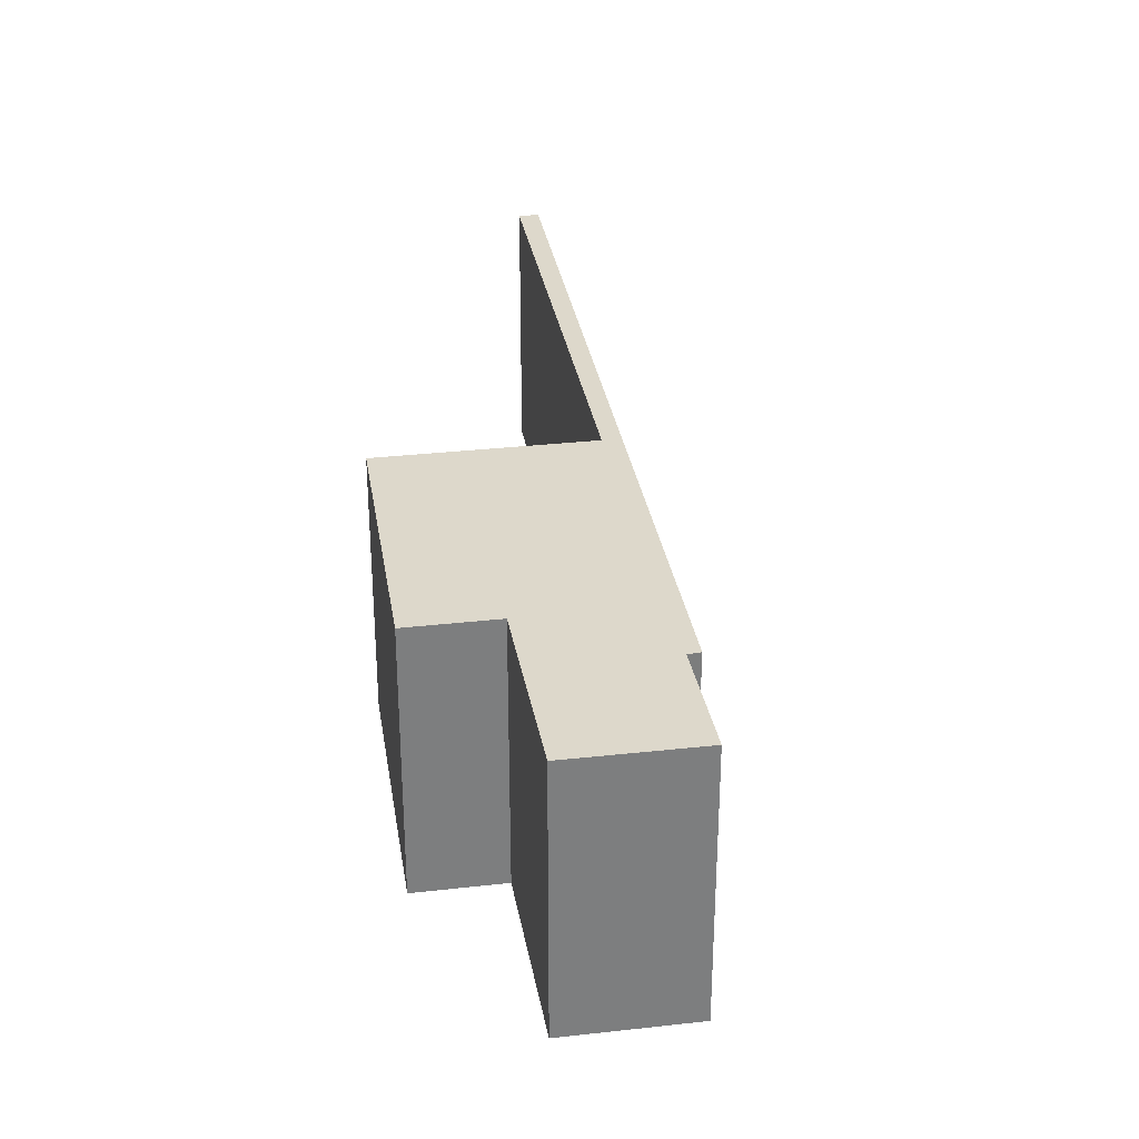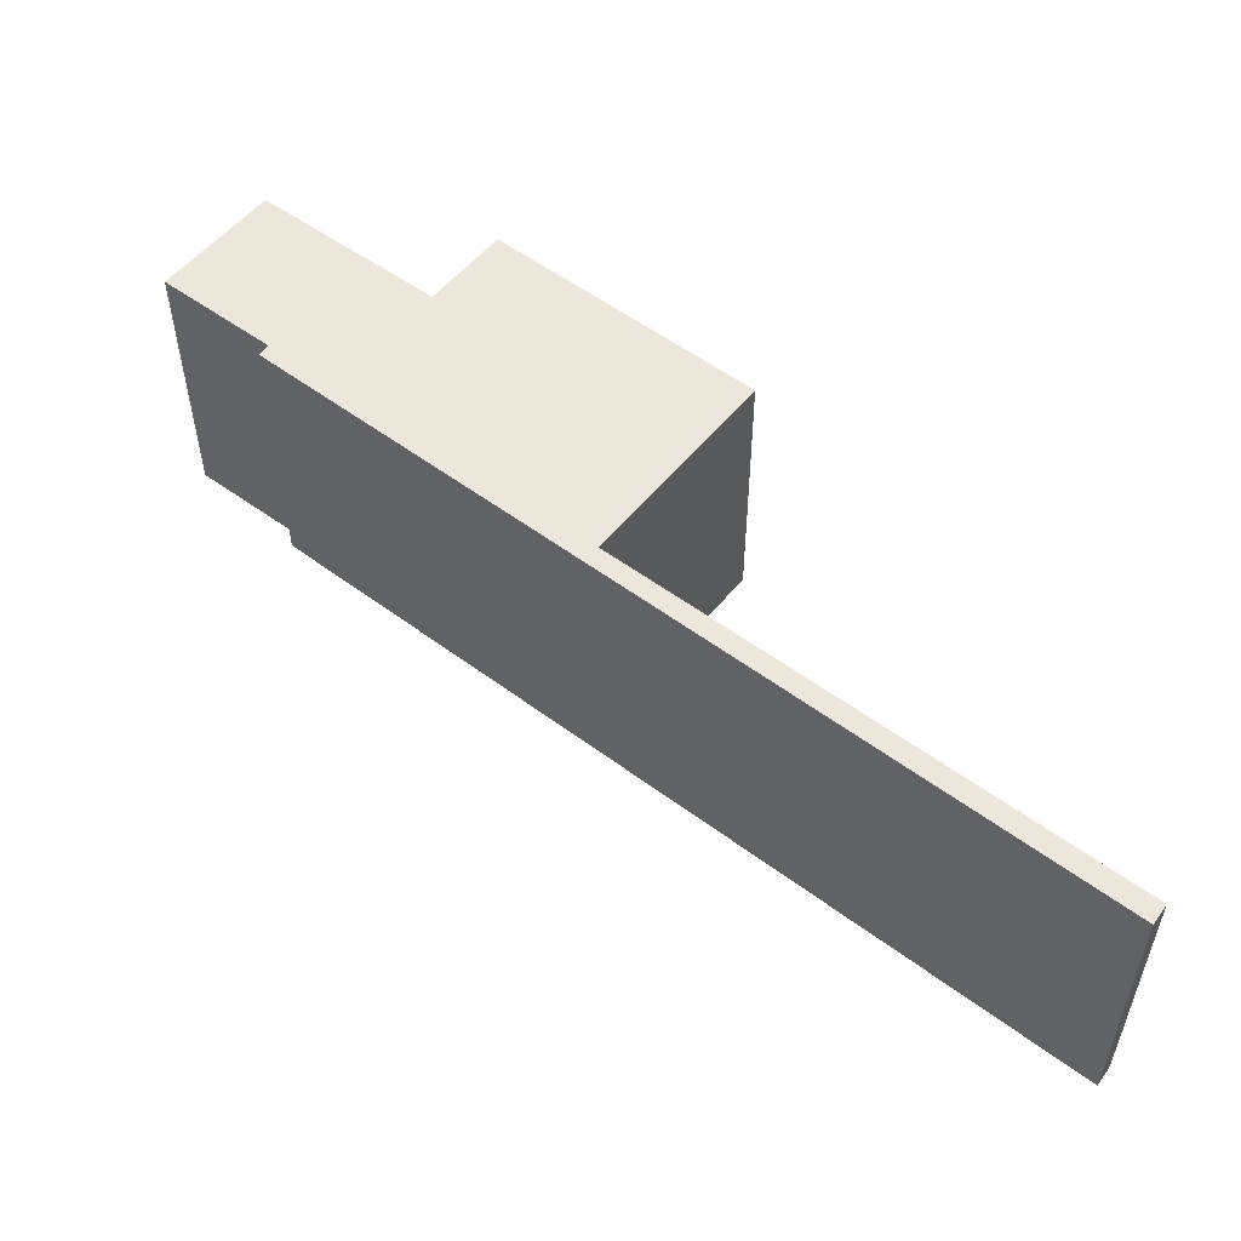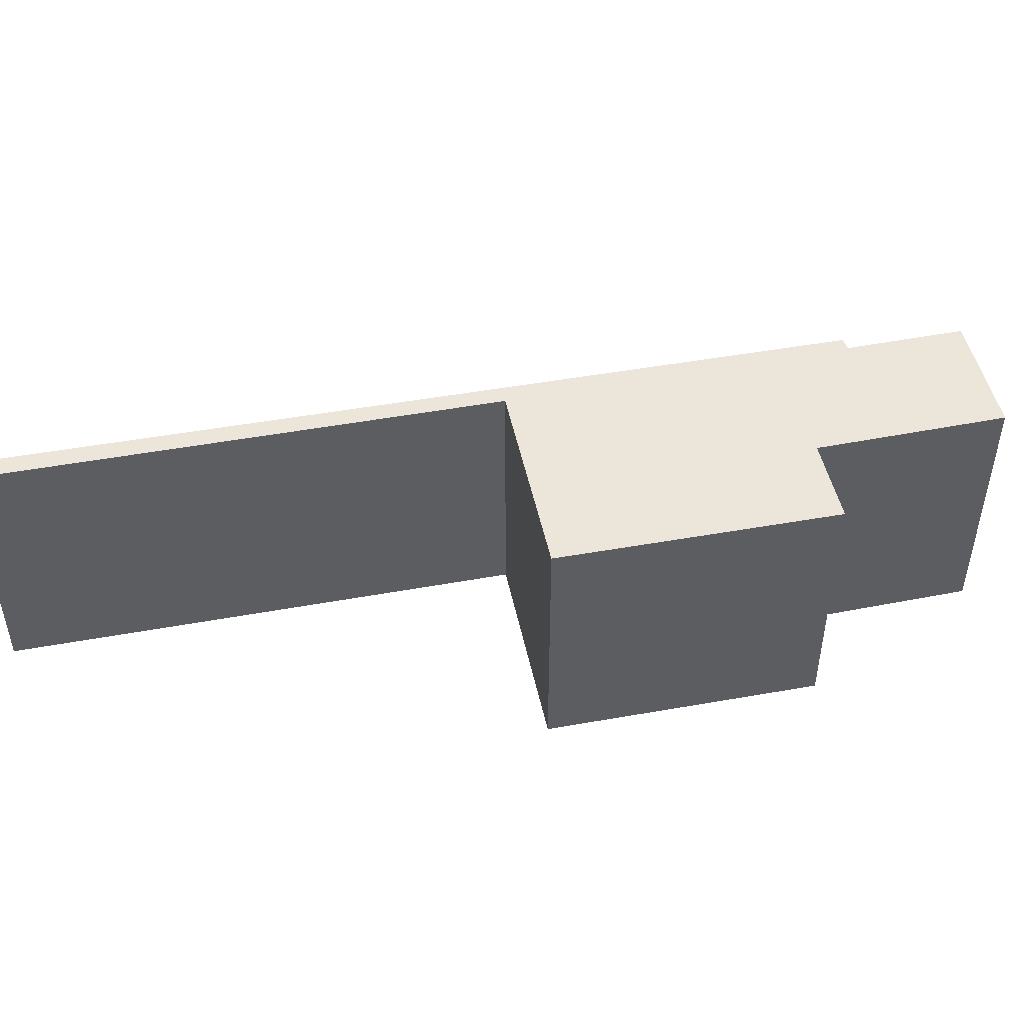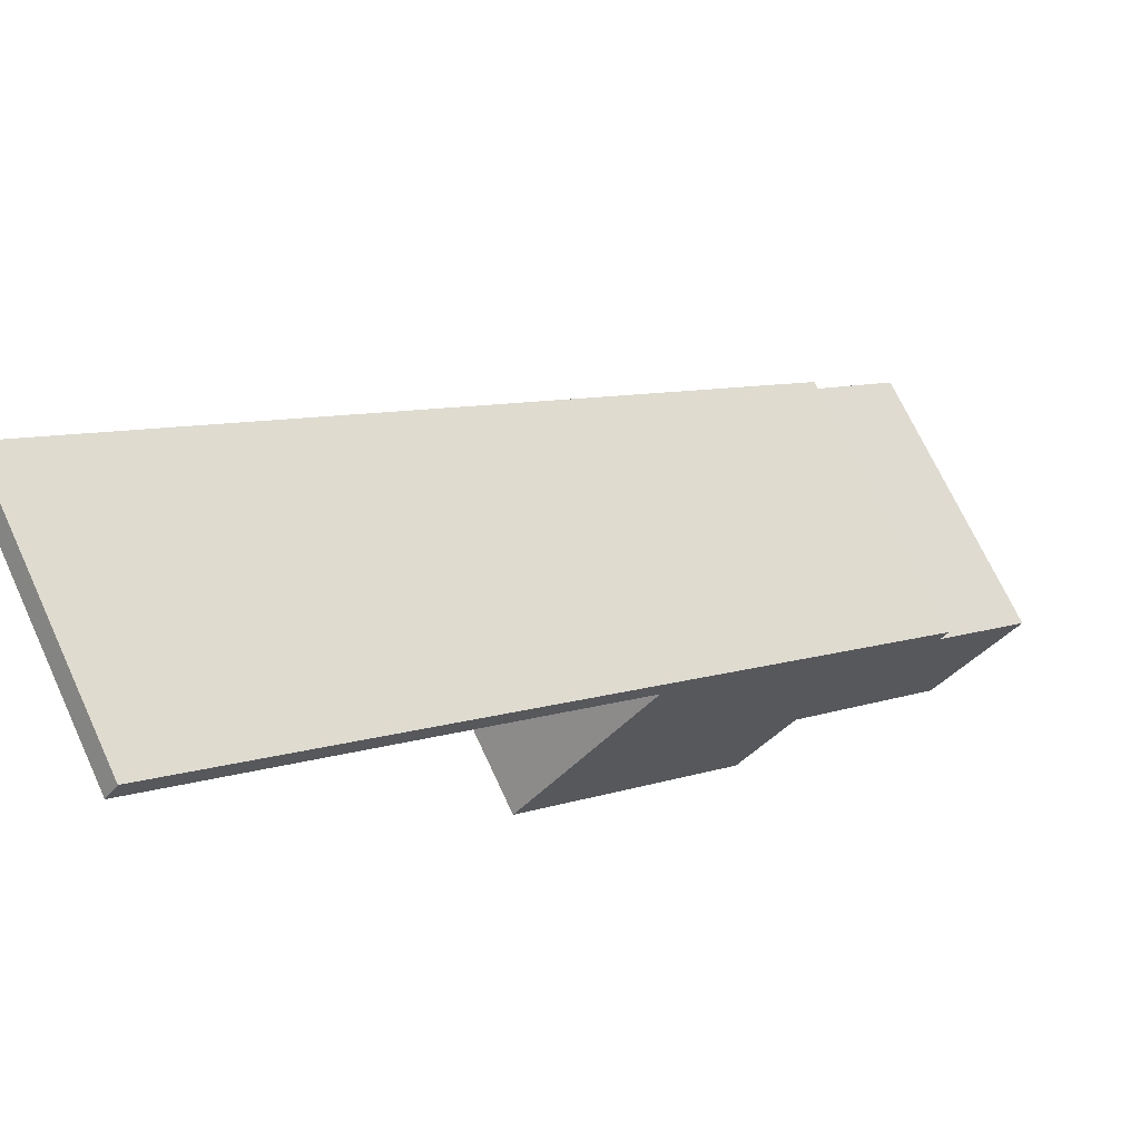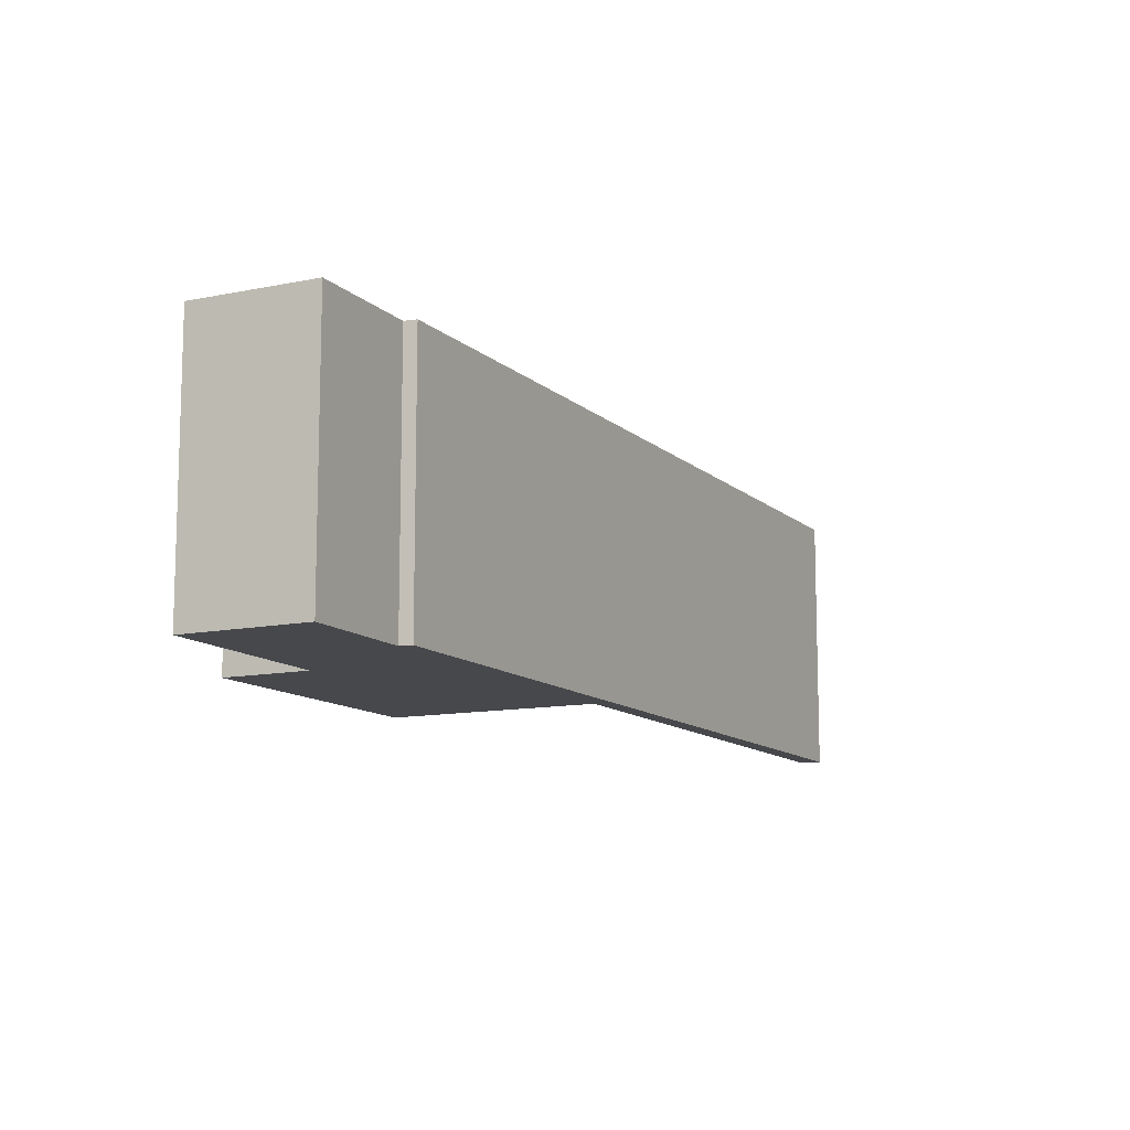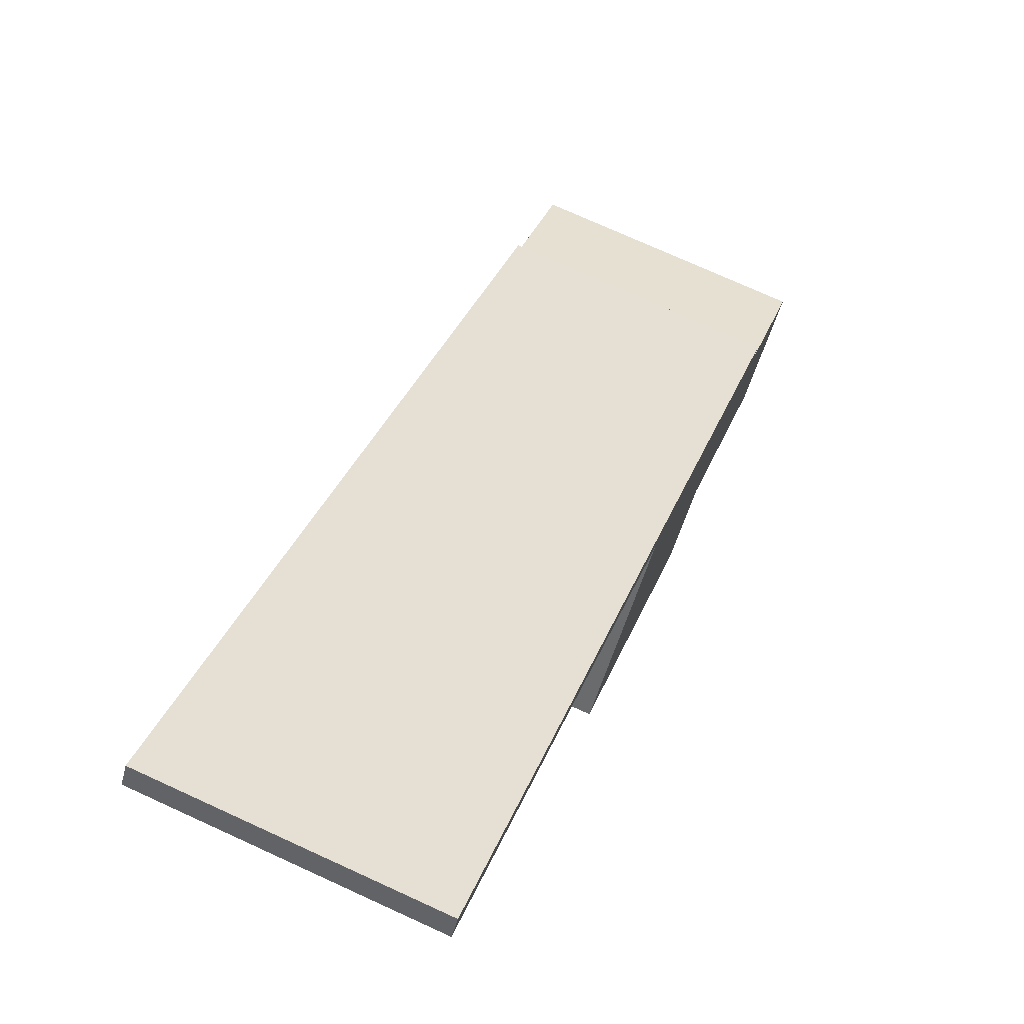
<metadata>
{"format":"obj","ext":"obj","renderer":"f3d","projection":"perspective","resolution":1024,"background":"white","views":[{"elev":31.1,"azim":-137.7,"up":"+Y"},{"elev":54.0,"azim":-0.3,"up":"+Y"},{"elev":47.7,"azim":129.8,"up":"+Y"},{"elev":70.2,"azim":155.2,"up":"+Z"},{"elev":-11.5,"azim":-101.8,"up":"+Y"},{"elev":74.4,"azim":114.5,"up":"+Z"}]}
</metadata>
<code>
v  4.521 4.15 -0.785
v  3.659 4.15 0.3
v  7.981 4.15 2.001
v  12.39 4.15 9.766
v  7.714 4.15 6.425
v  12.2 4.15 10.03
v  7.905 4.15 6.191
v  1.393 4.15 1.341
v  5.916 4.15 4.604
v  1.497 4.15 1.171
v  1.254 4.15 -1.563
v  1.413 4.15 1.105
v  0 4.15 2.541e-16
v  0 0 0
v  1.497 -7.17e-17 1.171
v  1.413 -6.766e-17 1.105
v  1.393 -8.211e-17 1.341
v  7.714 -3.934e-16 6.425
v  12.2 -6.143e-16 10.03
v  4.521 4.807e-17 -0.785
v  3.659 -1.837e-17 0.3
v  1.254 9.571e-17 -1.563
v  12.39 -5.98e-16 9.766
v  5.916 -2.819e-16 4.604
v  7.981 -1.225e-16 2.001
v  7.905 -3.791e-16 6.191
g defaultobject
f 1 2 3
f 4 5 6
f 5 4 7
f 5 7 8
f 8 7 9
f 8 9 3
f 8 3 2
f 8 2 10
f 10 2 11
f 10 11 12
f 12 11 13
f 14 12 13
f 12 14 10
f 10 14 15
f 15 14 16
f 17 5 8
f 5 17 18
f 5 18 6
f 6 18 19
f 15 8 10
f 8 15 17
f 20 2 1
f 2 20 21
f 22 13 11
f 13 22 14
f 19 4 6
f 4 19 23
f 24 3 9
f 3 24 25
f 23 7 4
f 7 23 26
f 7 26 9
f 9 26 24
f 25 1 3
f 1 25 20
f 21 11 2
f 11 21 22
f 18 23 19
f 23 18 26
f 26 18 17
f 26 17 24
f 24 17 25
f 25 17 21
f 21 17 15
f 21 15 22
f 22 15 16
f 22 16 14
f 20 25 21

</code>
